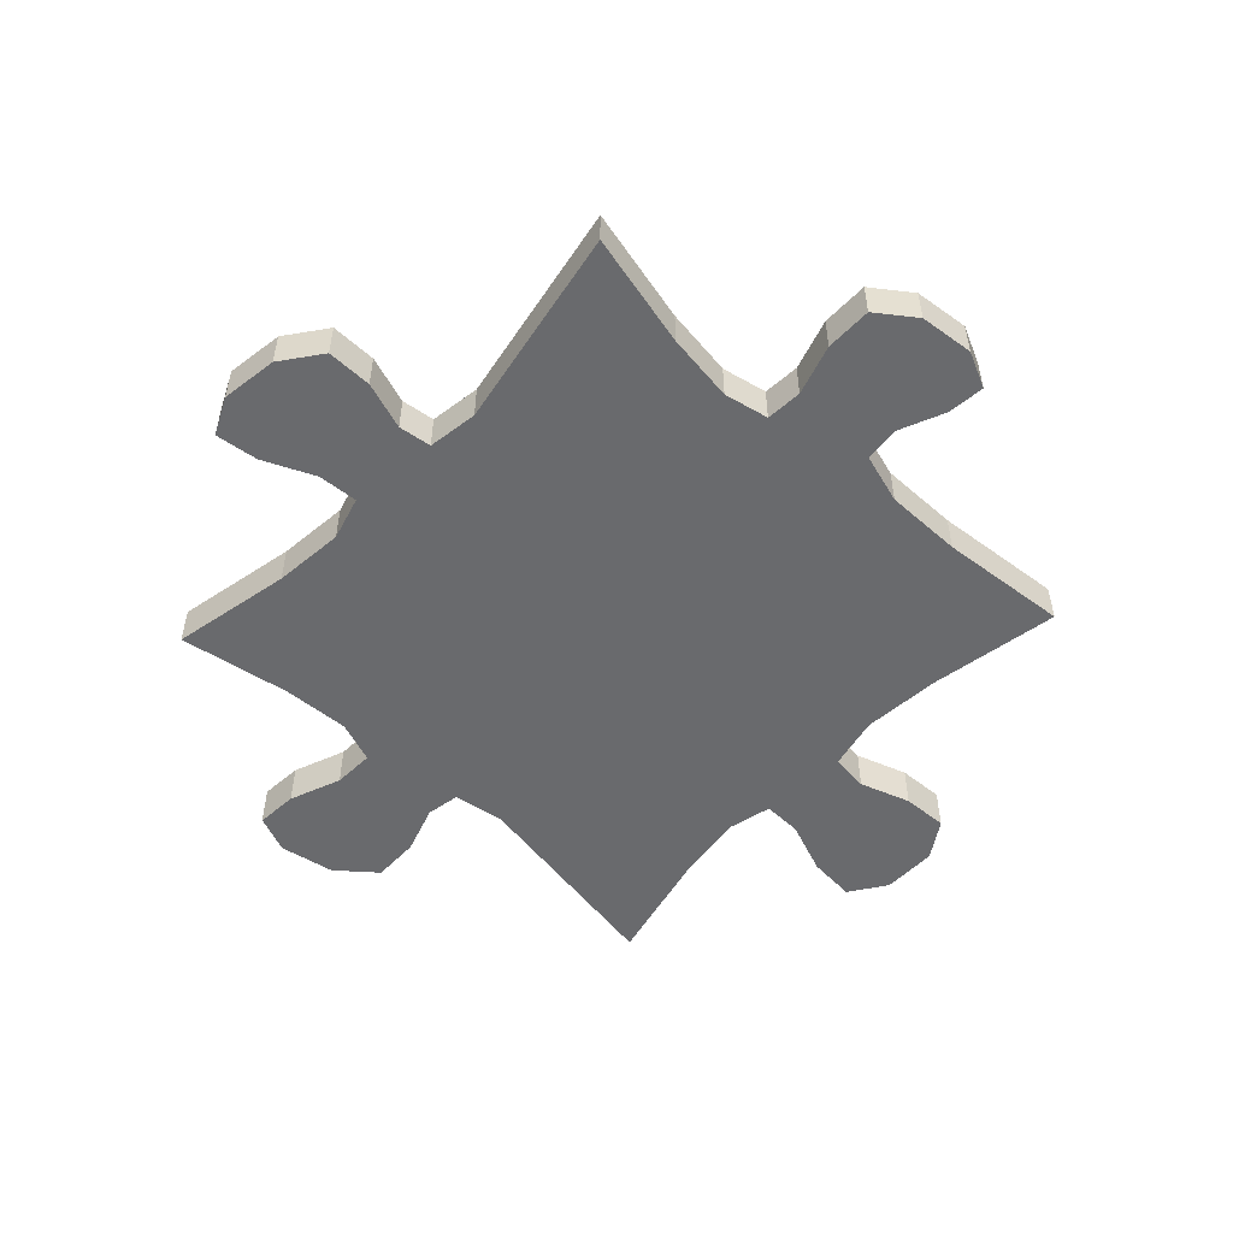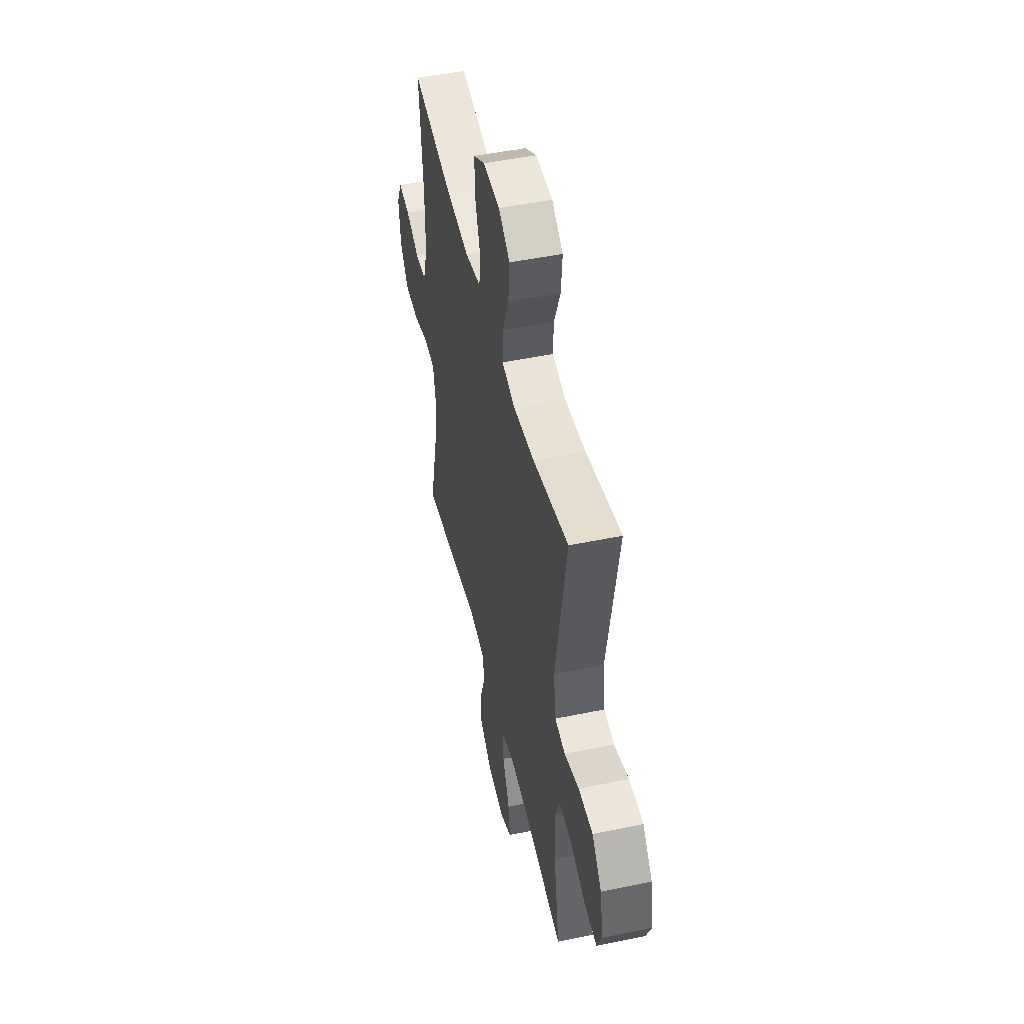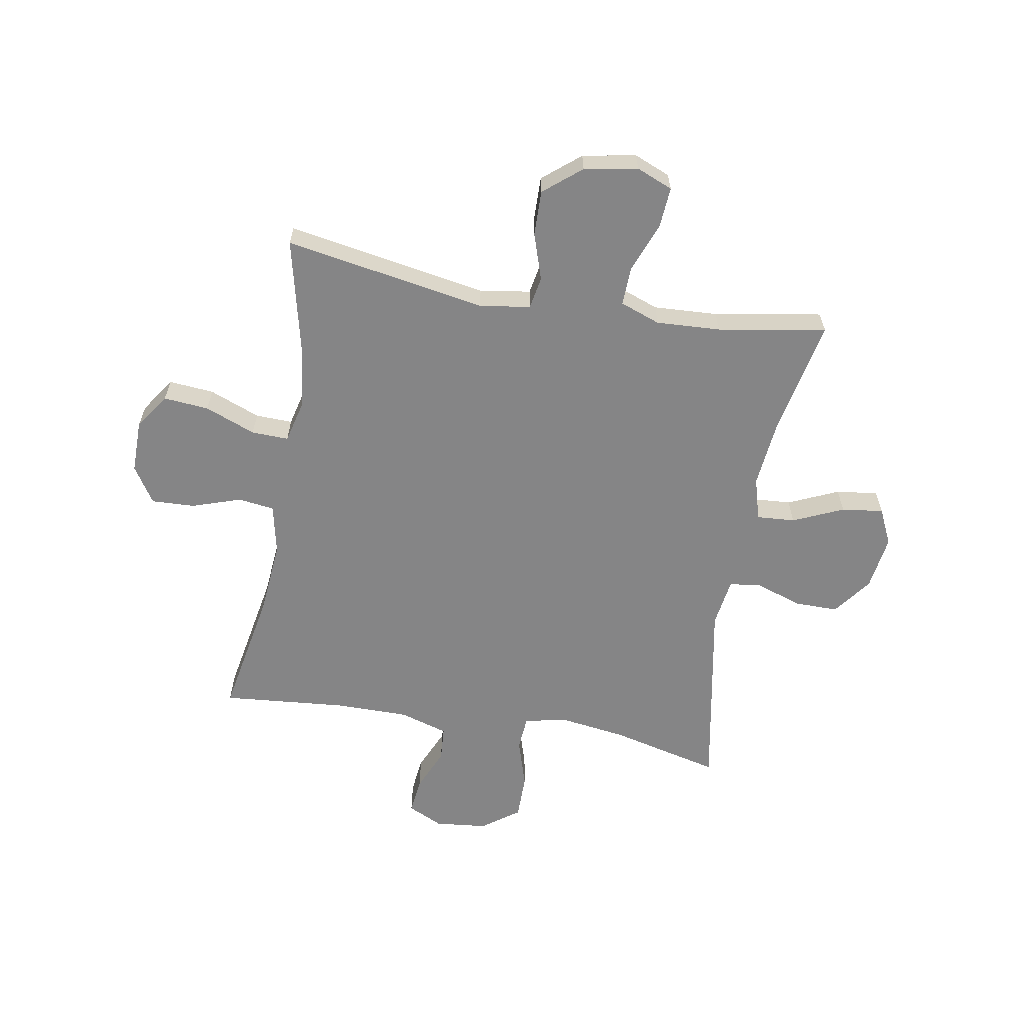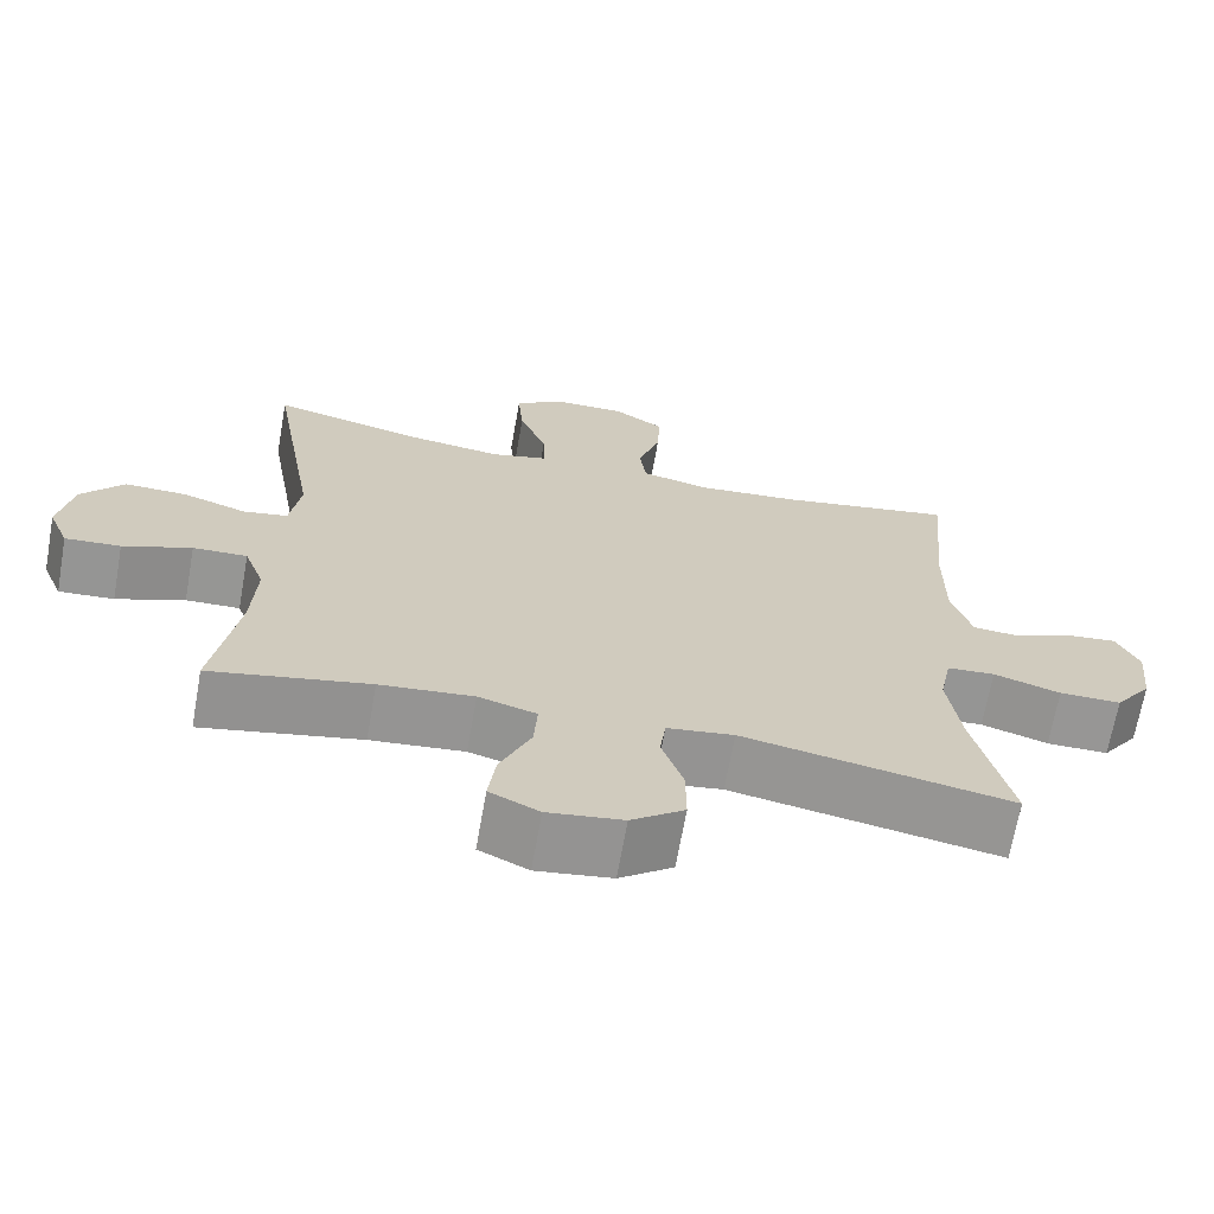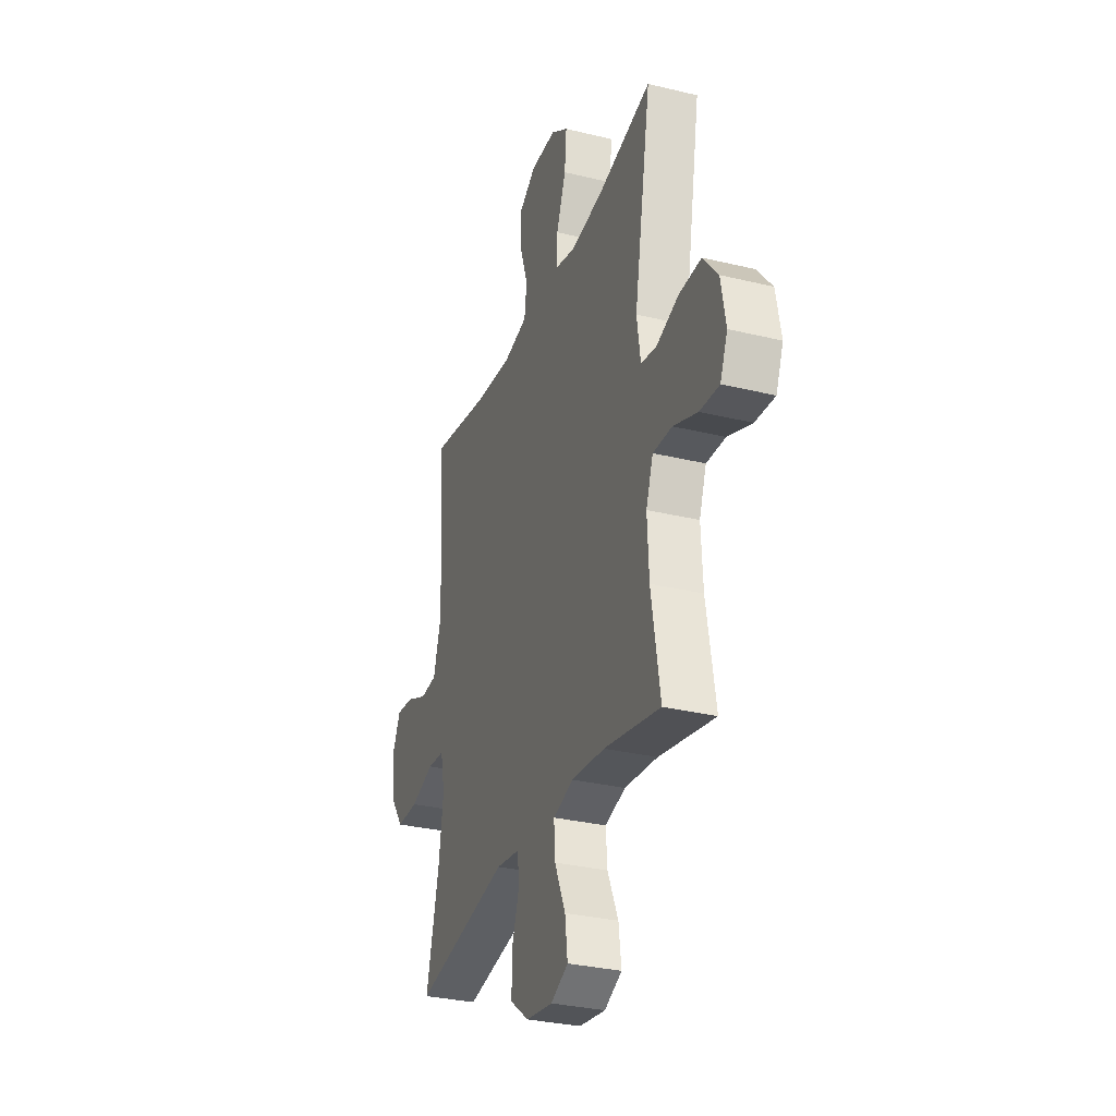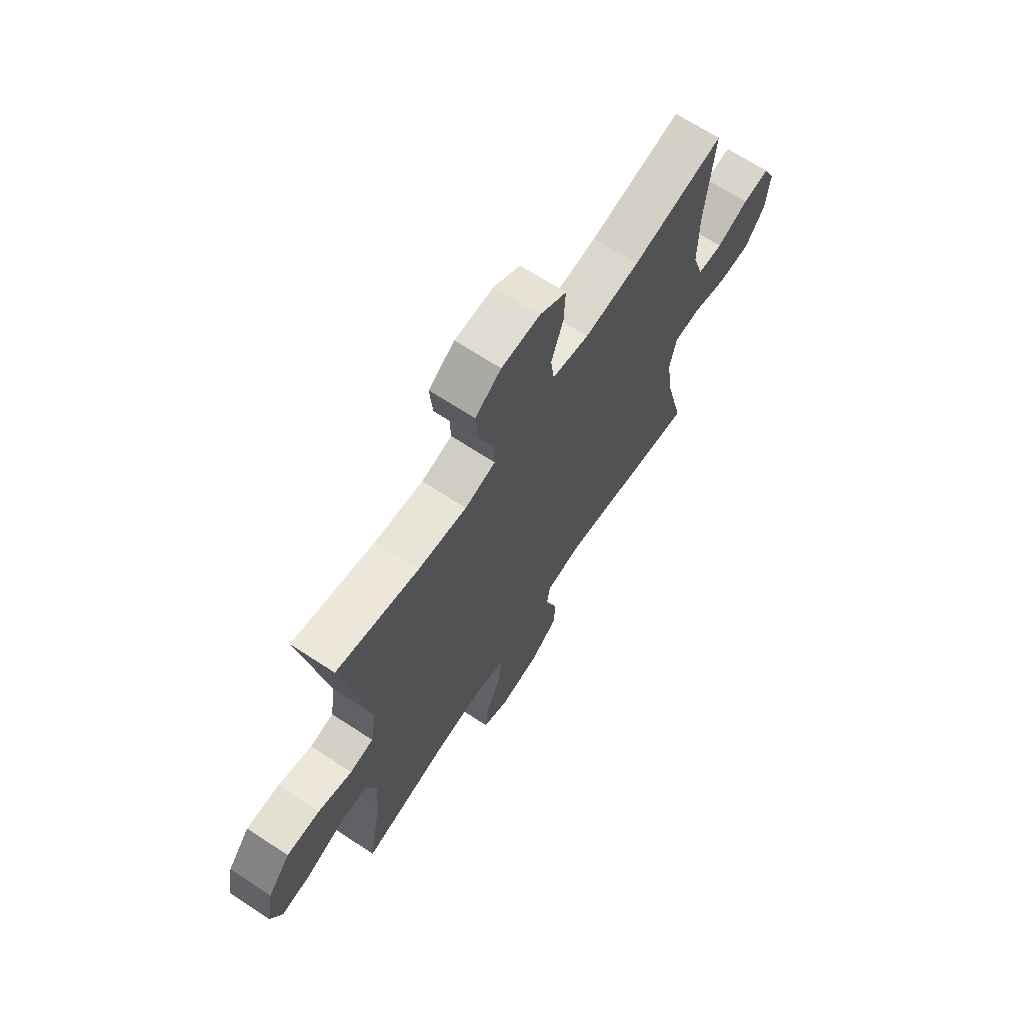
<metadata>
{"format":"obj","ext":"obj","renderer":"f3d","projection":"perspective","resolution":1024,"background":"white","views":[{"elev":-53.0,"azim":-133.1,"up":"+Y"},{"elev":48.9,"azim":77.0,"up":"+Z"},{"elev":-61.9,"azim":80.1,"up":"+Y"},{"elev":-67.8,"azim":169.9,"up":"+Z"},{"elev":-31.0,"azim":70.8,"up":"+Z"},{"elev":68.1,"azim":123.3,"up":"+Z"}]}
</metadata>
<code>
o path1998
v 0.4653 0.0375 -0.3053
v 0.4591 0.0375 -0.1902
v 0.4855 0.0375 -0.118
v 0.5563 0.0375 -0.1204
v 0.6456 0.0375 -0.1549
v 0.718 0.0375 -0.16
v 0.745 0.0375 -0.09472
v 0.7271 0.0375 0.001269
v 0.6721 0.0375 0.06808
v 0.5909 0.0375 0.06637
v 0.5075 0.0375 0.03893
v 0.4494 0.0375 0.04909
v 0.4357 0.0375 0.1403
v 0.4982 0.0375 0.5021
v 0.297 0.0375 0.4552
v 0.1778 0.0375 0.4398
v 0.1027 0.0375 0.4581
v 0.1046 0.0375 0.5248
v 0.1403 0.0375 0.6157
v 0.1473 0.0375 0.6968
v 0.08365 0.0375 0.7402
v -0.01099 0.0375 0.7406
v -0.07638 0.0375 0.6989
v -0.07296 0.0375 0.6208
v -0.04376 0.0375 0.5333
v -0.05244 0.0375 0.4682
v -0.1427 0.0375 0.4485
v -0.2782 0.0375 0.4609
v -0.5035 0.0375 0.5021
v -0.4835 0.0375 0.2792
v -0.4833 0.0375 0.1458
v -0.5097 0.0375 0.05873
v -0.5717 0.0375 0.05409
v -0.6491 0.0375 0.08768
v -0.7141 0.0375 0.09511
v -0.7439 0.0375 0.03256
v -0.7343 0.0375 -0.06155
v -0.6861 0.0375 -0.1282
v -0.6051 0.0375 -0.1282
v -0.5176 0.0375 -0.1009
v -0.4548 0.0375 -0.1056
v -0.439 0.0375 -0.1831
v -0.4558 0.0375 -0.3017
v -0.5035 0.0375 -0.4998
v -0.1525 0.0375 -0.435
v -0.06519 0.0375 -0.4478
v -0.05753 0.0375 -0.5049
v -0.08575 0.0375 -0.587
v -0.08638 0.0375 -0.6661
v -0.01691 0.0375 -0.7178
v 0.08134 0.0375 -0.7318
v 0.1461 0.0375 -0.7012
v 0.1364 0.0375 -0.6262
v 0.09636 0.0375 -0.5361
v 0.09163 0.0375 -0.467
v 0.1677 0.0375 -0.4454
v 0.2903 0.0375 -0.4575
v 0.4982 0.0375 -0.4998
v 0.4653 -0.0375 -0.3053
v 0.4591 -0.0375 -0.1902
v 0.4855 -0.0375 -0.118
v 0.5563 -0.0375 -0.1204
v 0.6456 -0.0375 -0.1549
v 0.718 -0.0375 -0.16
v 0.745 -0.0375 -0.09472
v 0.7271 -0.0375 0.001269
v 0.6721 -0.0375 0.06808
v 0.5909 -0.0375 0.06637
v 0.5075 -0.0375 0.03893
v 0.4494 -0.0375 0.04909
v 0.4357 -0.0375 0.1403
v 0.4982 -0.0375 0.5021
v 0.297 -0.0375 0.4552
v 0.1778 -0.0375 0.4398
v 0.1027 -0.0375 0.4581
v 0.1046 -0.0375 0.5248
v 0.1403 -0.0375 0.6157
v 0.1473 -0.0375 0.6968
v 0.08365 -0.0375 0.7402
v -0.01099 -0.0375 0.7406
v -0.07638 -0.0375 0.6989
v -0.07296 -0.0375 0.6208
v -0.04376 -0.0375 0.5333
v -0.05244 -0.0375 0.4682
v -0.1427 -0.0375 0.4485
v -0.2782 -0.0375 0.4609
v -0.5035 -0.0375 0.5021
v -0.4835 -0.0375 0.2792
v -0.4833 -0.0375 0.1458
v -0.5097 -0.0375 0.05873
v -0.5717 -0.0375 0.05409
v -0.6491 -0.0375 0.08768
v -0.7141 -0.0375 0.09511
v -0.7439 -0.0375 0.03256
v -0.7343 -0.0375 -0.06155
v -0.6861 -0.0375 -0.1282
v -0.6051 -0.0375 -0.1282
v -0.5176 -0.0375 -0.1009
v -0.4548 -0.0375 -0.1056
v -0.439 -0.0375 -0.1831
v -0.4558 -0.0375 -0.3017
v -0.5035 -0.0375 -0.4998
v -0.1525 -0.0375 -0.435
v -0.06519 -0.0375 -0.4478
v -0.05753 -0.0375 -0.5049
v -0.08575 -0.0375 -0.587
v -0.08638 -0.0375 -0.6661
v -0.01691 -0.0375 -0.7178
v 0.08134 -0.0375 -0.7318
v 0.1461 -0.0375 -0.7012
v 0.1364 -0.0375 -0.6262
v 0.09636 -0.0375 -0.5361
v 0.09163 -0.0375 -0.467
v 0.1677 -0.0375 -0.4454
v 0.2903 -0.0375 -0.4575
v 0.4982 -0.0375 -0.4998
v 0.718 0.0375 -0.16
v 0.718 0.0375 -0.16
v 0.745 0.0375 -0.09472
v 0.7271 0.0375 0.001269
v 0.6721 0.0375 0.06808
v 0.6456 0.0375 -0.1549
v 0.5909 0.0375 0.06637
v 0.5563 0.0375 -0.1204
v 0.5075 0.0375 0.03893
v 0.4855 0.0375 -0.118
v 0.4855 0.0375 -0.118
v 0.4494 0.0375 0.04909
v 0.4494 0.0375 0.04909
v 0.4591 0.0375 -0.1902
v 0.4982 0.0375 -0.4998
v 0.4982 0.0375 -0.4998
v 0.4653 0.0375 -0.3053
v 0.4357 0.0375 0.1403
v 0.4982 0.0375 0.5021
v 0.4982 0.0375 0.5021
v 0.297 0.0375 0.4552
v 0.2903 0.0375 -0.4575
v 0.1778 0.0375 0.4398
v 0.1677 0.0375 -0.4454
v 0.1027 0.0375 0.4581
v 0.1027 0.0375 0.4581
v 0.09163 0.0375 -0.467
v 0.09163 0.0375 -0.467
v 0.1403 0.0375 0.6157
v 0.1473 0.0375 0.6968
v 0.1473 0.0375 0.6968
v 0.08365 0.0375 0.7402
v 0.08134 0.0375 -0.7318
v 0.1461 0.0375 -0.7012
v 0.1461 0.0375 -0.7012
v 0.1364 0.0375 -0.6262
v 0.1046 0.0375 0.5248
v 0.09636 0.0375 -0.5361
v -0.01099 0.0375 0.7406
v -0.01691 0.0375 -0.7178
v -0.07638 0.0375 0.6989
v -0.08638 0.0375 -0.6661
v -0.04376 0.0375 0.5333
v -0.05244 0.0375 0.4682
v -0.05244 0.0375 0.4682
v -0.07296 0.0375 0.6208
v -0.1427 0.0375 0.4485
v -0.08575 0.0375 -0.587
v -0.05753 0.0375 -0.5049
v -0.06519 0.0375 -0.4478
v -0.06519 0.0375 -0.4478
v -0.1525 0.0375 -0.435
v -0.2782 0.0375 0.4609
v -0.5035 0.0375 -0.4998
v -0.5035 0.0375 -0.4998
v -0.439 0.0375 -0.1831
v -0.4558 0.0375 -0.3017
v -0.4548 0.0375 -0.1056
v -0.4548 0.0375 -0.1056
v -0.5176 0.0375 -0.1009
v -0.4835 0.0375 0.2792
v -0.4833 0.0375 0.1458
v -0.5035 0.0375 0.5021
v -0.5035 0.0375 0.5021
v -0.5097 0.0375 0.05873
v -0.5097 0.0375 0.05873
v -0.5717 0.0375 0.05409
v -0.6051 0.0375 -0.1282
v -0.6491 0.0375 0.08768
v -0.6861 0.0375 -0.1282
v -0.7141 0.0375 0.09511
v -0.7141 0.0375 0.09511
v -0.7343 0.0375 -0.06155
v -0.7439 0.0375 0.03256
v 0.718 -0.0375 -0.16
v 0.718 -0.0375 -0.16
v 0.745 -0.0375 -0.09472
v 0.7271 -0.0375 0.001269
v 0.6721 -0.0375 0.06808
v 0.6456 -0.0375 -0.1549
v 0.5909 -0.0375 0.06637
v 0.5563 -0.0375 -0.1204
v 0.5075 -0.0375 0.03893
v 0.4855 -0.0375 -0.118
v 0.4855 -0.0375 -0.118
v 0.4494 -0.0375 0.04909
v 0.4494 -0.0375 0.04909
v 0.4591 -0.0375 -0.1902
v 0.4982 -0.0375 -0.4998
v 0.4982 -0.0375 -0.4998
v 0.4653 -0.0375 -0.3053
v 0.4357 -0.0375 0.1403
v 0.4982 -0.0375 0.5021
v 0.4982 -0.0375 0.5021
v 0.297 -0.0375 0.4552
v 0.2903 -0.0375 -0.4575
v 0.1778 -0.0375 0.4398
v 0.1677 -0.0375 -0.4454
v 0.1027 -0.0375 0.4581
v 0.1027 -0.0375 0.4581
v 0.09163 -0.0375 -0.467
v 0.09163 -0.0375 -0.467
v 0.1403 -0.0375 0.6157
v 0.1473 -0.0375 0.6968
v 0.1473 -0.0375 0.6968
v 0.08365 -0.0375 0.7402
v 0.08134 -0.0375 -0.7318
v 0.1461 -0.0375 -0.7012
v 0.1461 -0.0375 -0.7012
v 0.1364 -0.0375 -0.6262
v 0.1046 -0.0375 0.5248
v 0.09636 -0.0375 -0.5361
v -0.01099 -0.0375 0.7406
v -0.01691 -0.0375 -0.7178
v -0.07638 -0.0375 0.6989
v -0.08638 -0.0375 -0.6661
v -0.04376 -0.0375 0.5333
v -0.05244 -0.0375 0.4682
v -0.05244 -0.0375 0.4682
v -0.07296 -0.0375 0.6208
v -0.1427 -0.0375 0.4485
v -0.08575 -0.0375 -0.587
v -0.05753 -0.0375 -0.5049
v -0.06519 -0.0375 -0.4478
v -0.06519 -0.0375 -0.4478
v -0.1525 -0.0375 -0.435
v -0.2782 -0.0375 0.4609
v -0.5035 -0.0375 -0.4998
v -0.5035 -0.0375 -0.4998
v -0.439 -0.0375 -0.1831
v -0.4558 -0.0375 -0.3017
v -0.4548 -0.0375 -0.1056
v -0.4548 -0.0375 -0.1056
v -0.5176 -0.0375 -0.1009
v -0.4835 -0.0375 0.2792
v -0.4833 -0.0375 0.1458
v -0.5035 -0.0375 0.5021
v -0.5035 -0.0375 0.5021
v -0.5097 -0.0375 0.05873
v -0.5097 -0.0375 0.05873
v -0.5717 -0.0375 0.05409
v -0.6051 -0.0375 -0.1282
v -0.6491 -0.0375 0.08768
v -0.6861 -0.0375 -0.1282
v -0.7141 -0.0375 0.09511
v -0.7141 -0.0375 0.09511
v -0.7343 -0.0375 -0.06155
v -0.7439 -0.0375 0.03256
f 252 243 251
f 248 252 255
f 264 259 261
f 204 212 207
f 230 228 238
f 242 247 244
f 236 219 229
f 242 246 247
f 222 219 220
f 193 196 191
f 234 215 233
f 233 219 236
f 251 243 253
f 240 202 237
f 214 204 202
f 240 214 202
f 246 242 248
f 260 258 263
f 264 263 259
f 215 227 233
f 236 229 231
f 197 198 194
f 202 208 215
f 217 214 240
f 197 194 195
f 232 230 238
f 194 196 193
f 259 263 257
f 213 208 211
f 257 250 255
f 228 230 226
f 200 202 204
f 198 199 200
f 202 200 199
f 199 198 197
f 248 240 237
f 215 208 213
f 238 228 239
f 217 239 228
f 224 226 223
f 207 212 205
f 250 257 258
f 252 237 243
f 223 226 230
f 248 237 252
f 239 217 240
f 229 219 222
f 257 263 258
f 211 208 209
f 212 204 214
f 198 196 194
f 219 233 227
f 248 255 250
f 237 215 234
f 202 215 237
f 240 248 242
f 118 7 65 192
f 7 8 66 65
f 8 9 67 66
f 5 6 64 63
f 9 10 68 67
f 4 5 63 62
f 10 11 69 68
f 127 4 62 201
f 11 129 203 69
f 2 3 61 60
f 132 1 59 206
f 1 2 60 59
f 13 136 210 71
f 12 13 71 70
f 14 15 73 72
f 57 58 116 115
f 15 16 74 73
f 56 57 115 114
f 16 142 216 74
f 144 56 114 218
f 19 147 221 77
f 20 21 79 78
f 51 151 225 109
f 52 53 111 110
f 18 19 77 76
f 53 54 112 111
f 17 18 76 75
f 54 55 113 112
f 21 22 80 79
f 50 51 109 108
f 22 23 81 80
f 49 50 108 107
f 25 161 235 83
f 24 25 83 82
f 23 24 82 81
f 26 27 85 84
f 48 49 107 106
f 47 48 106 105
f 167 47 105 241
f 45 46 104 103
f 27 28 86 85
f 171 45 103 245
f 42 43 101 100
f 175 42 100 249
f 40 41 99 98
f 30 31 89 88
f 180 30 88 254
f 28 29 87 86
f 31 182 256 89
f 43 44 102 101
f 32 33 91 90
f 39 40 98 97
f 33 34 92 91
f 38 39 97 96
f 34 188 262 92
f 37 38 96 95
f 36 37 95 94
f 35 36 94 93
f 178 177 169
f 174 181 178
f 190 187 185
f 130 133 138
f 156 164 154
f 168 170 173
f 162 155 145
f 168 173 172
f 148 146 145
f 119 117 122
f 160 159 141
f 159 162 145
f 177 179 169
f 166 163 128
f 140 128 130
f 166 128 140
f 172 174 168
f 186 189 184
f 190 185 189
f 141 159 153
f 162 157 155
f 123 120 124
f 128 141 134
f 143 166 140
f 123 121 120
f 158 164 156
f 120 119 122
f 185 183 189
f 139 137 134
f 183 181 176
f 154 152 156
f 126 130 128
f 124 126 125
f 128 125 126
f 125 123 124
f 174 163 166
f 141 139 134
f 164 165 154
f 143 154 165
f 150 149 152
f 133 131 138
f 176 184 183
f 178 169 163
f 149 156 152
f 174 178 163
f 165 166 143
f 155 148 145
f 183 184 189
f 137 135 134
f 138 140 130
f 124 120 122
f 145 153 159
f 174 176 181
f 163 160 141
f 128 163 141
f 166 168 174

</code>
